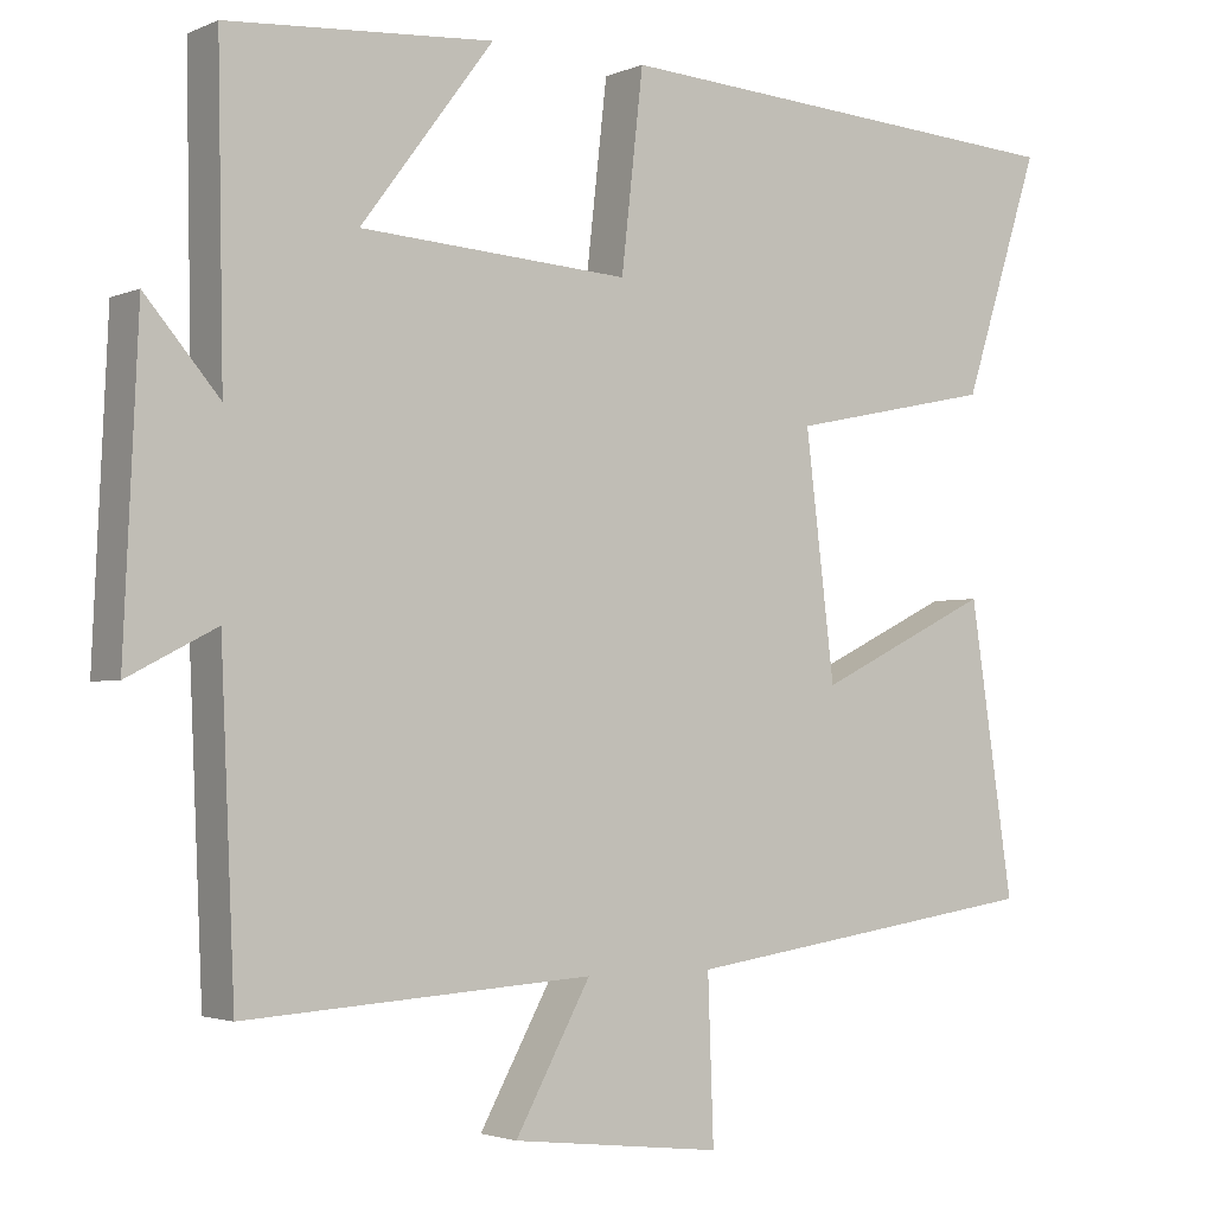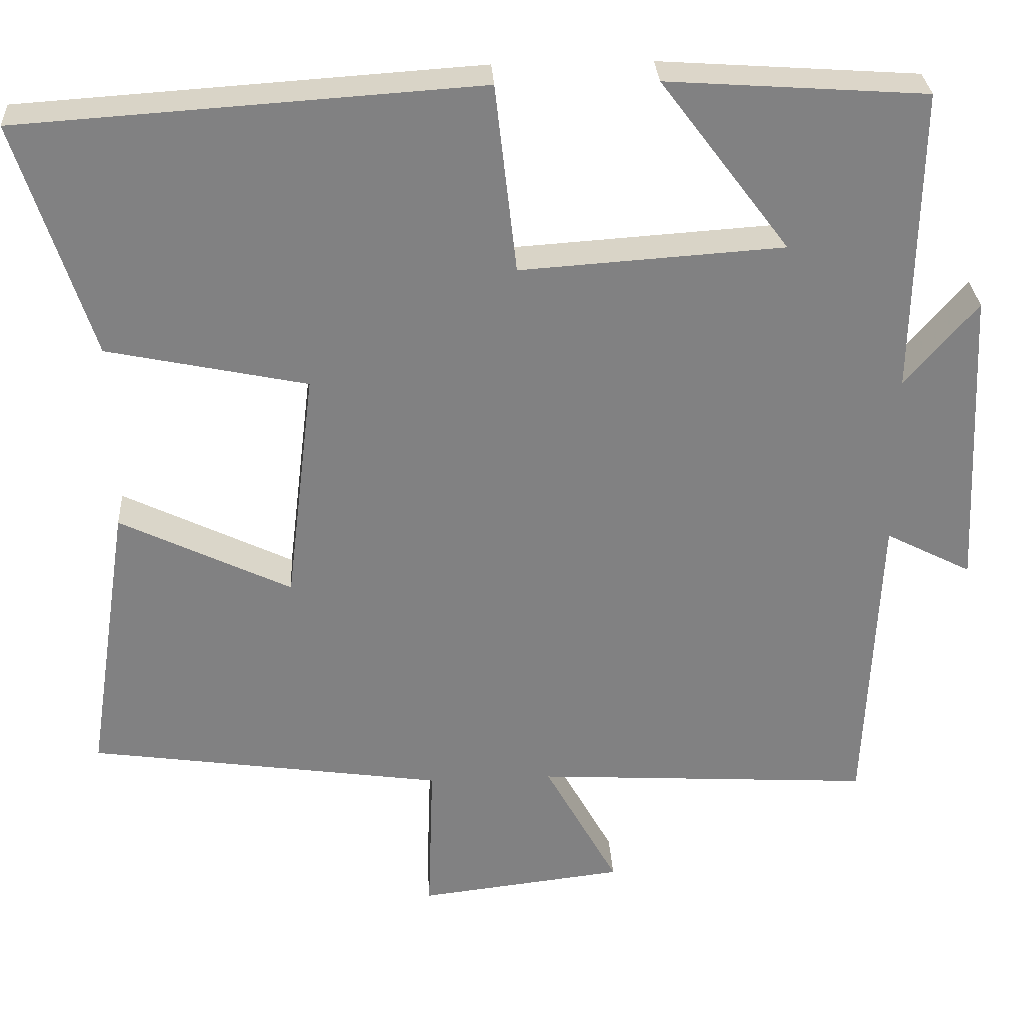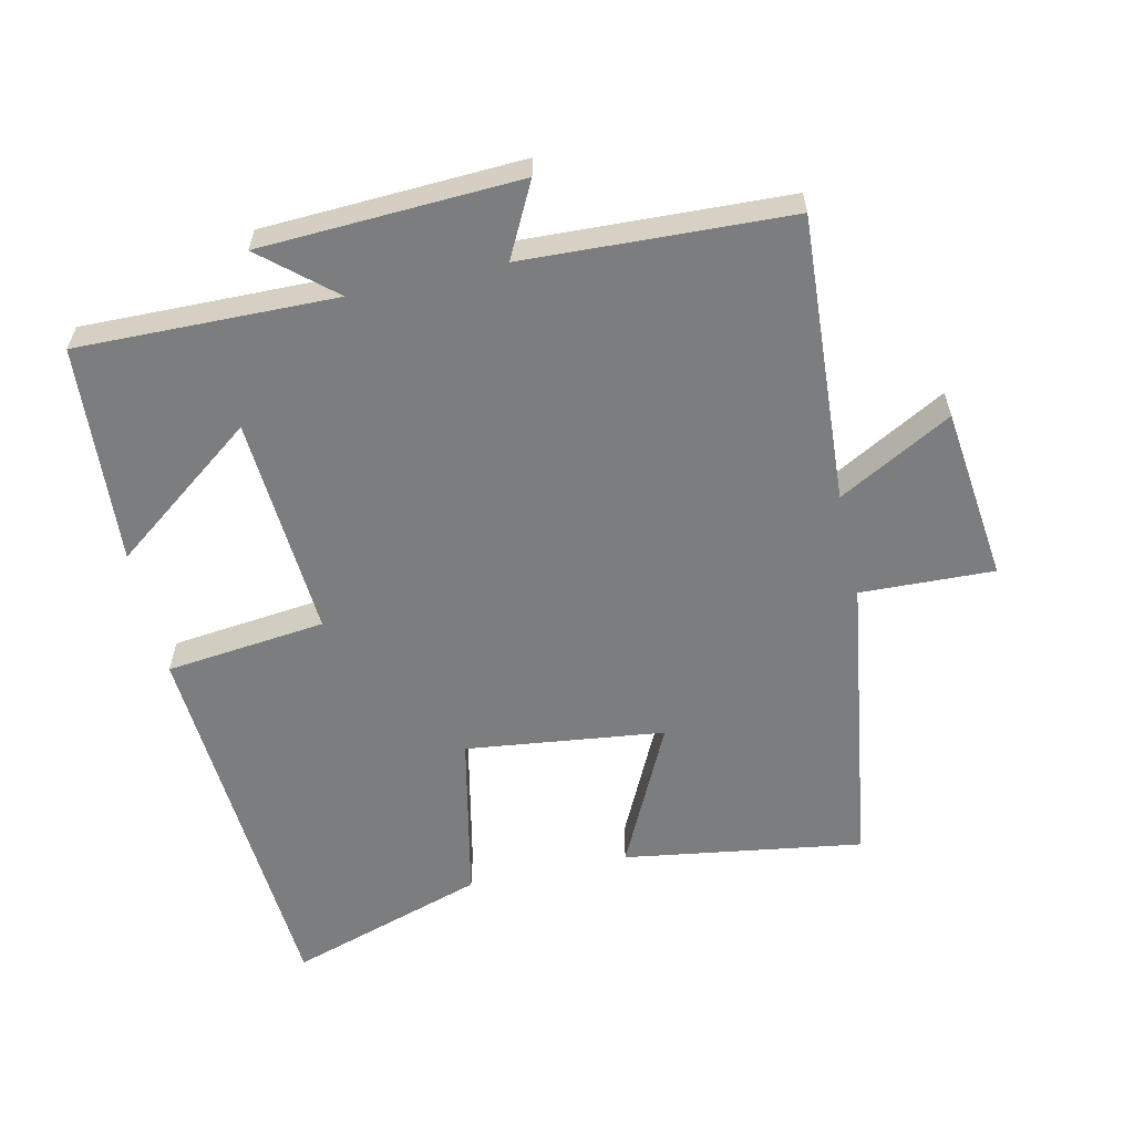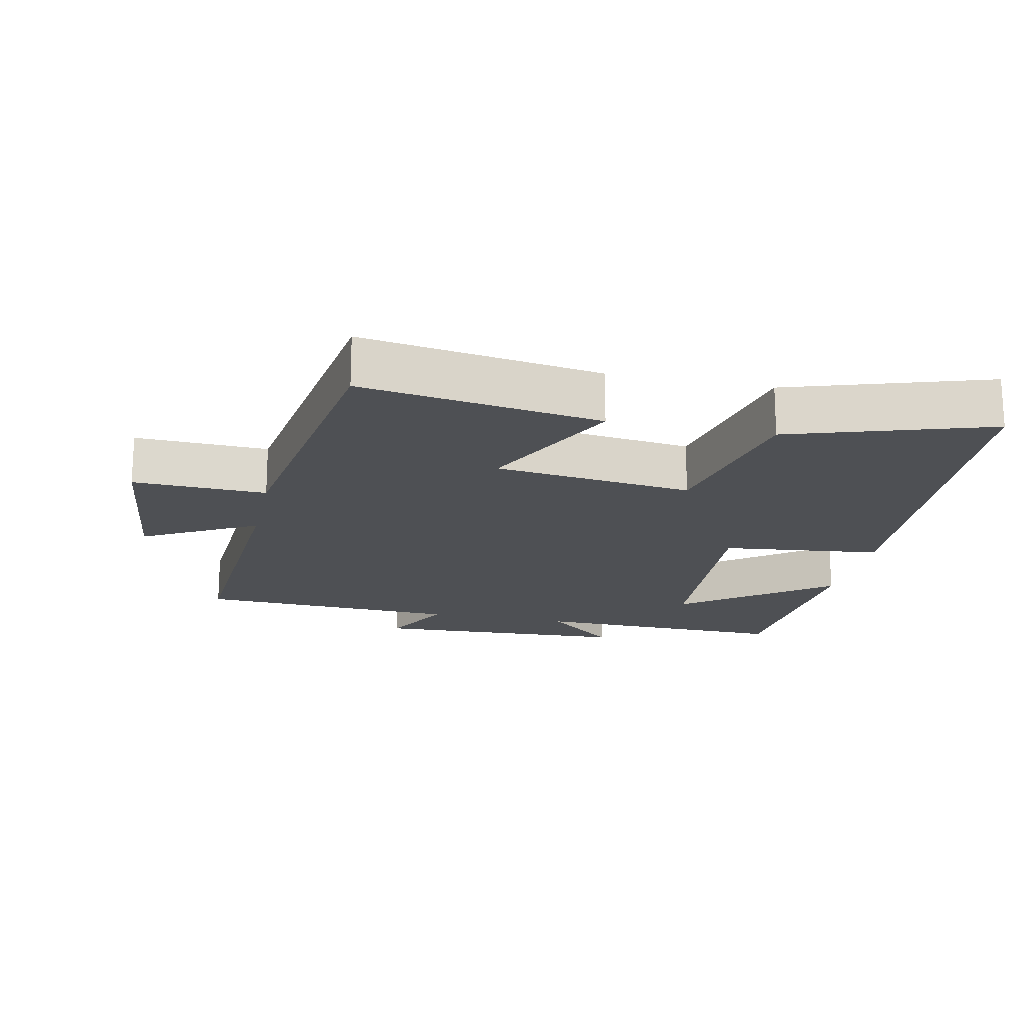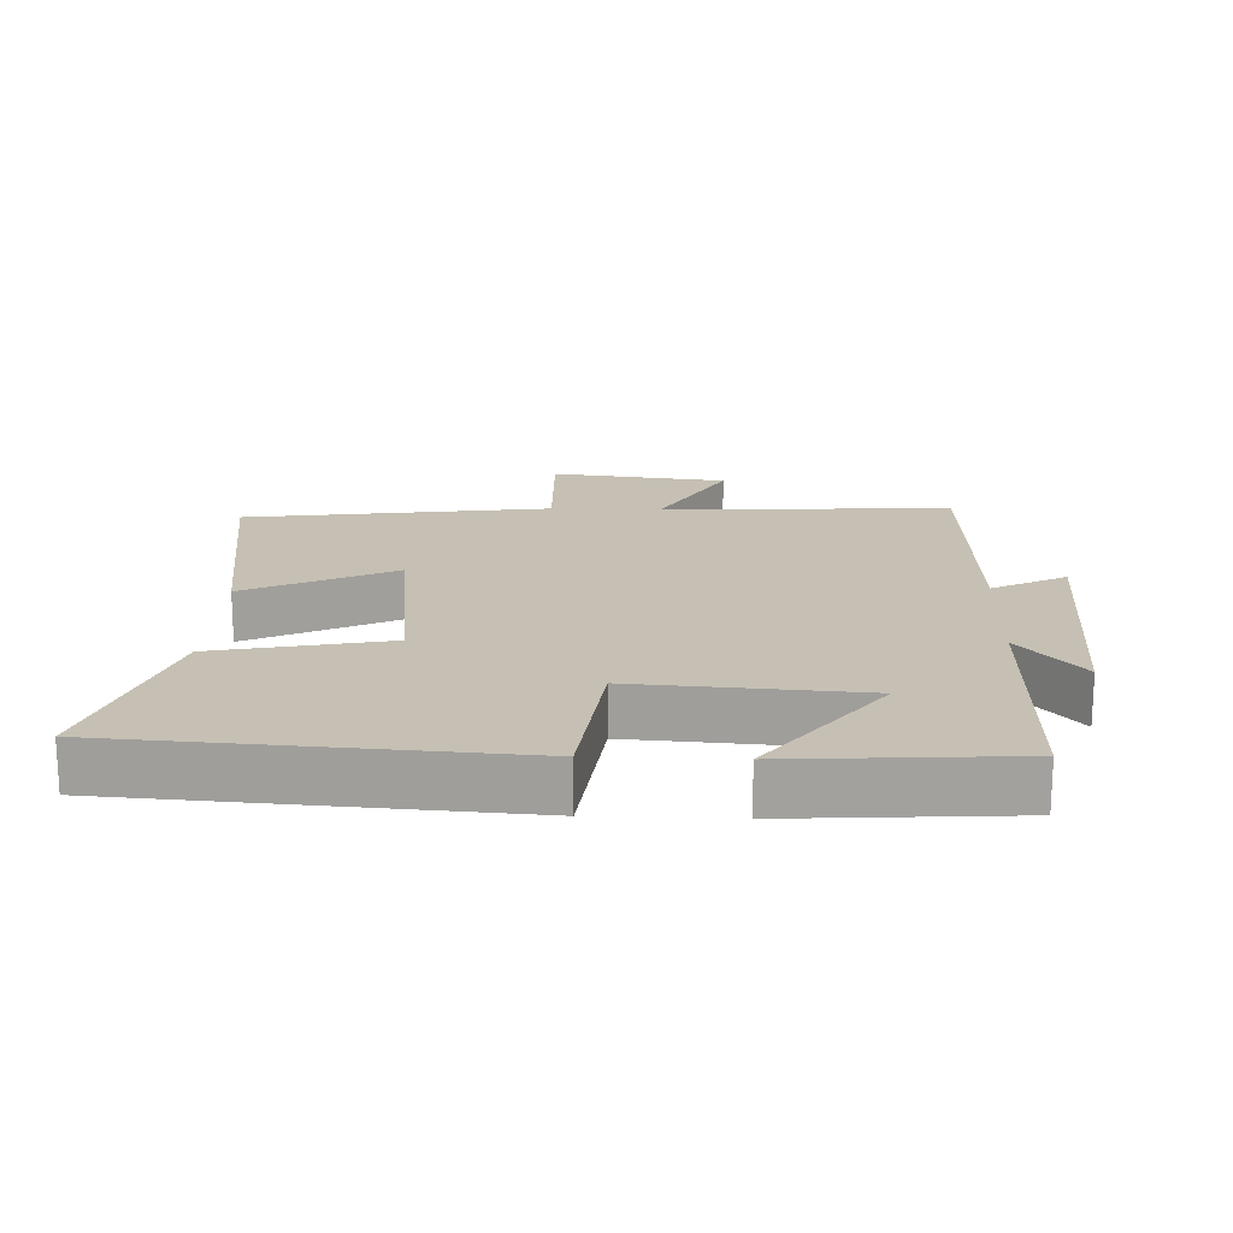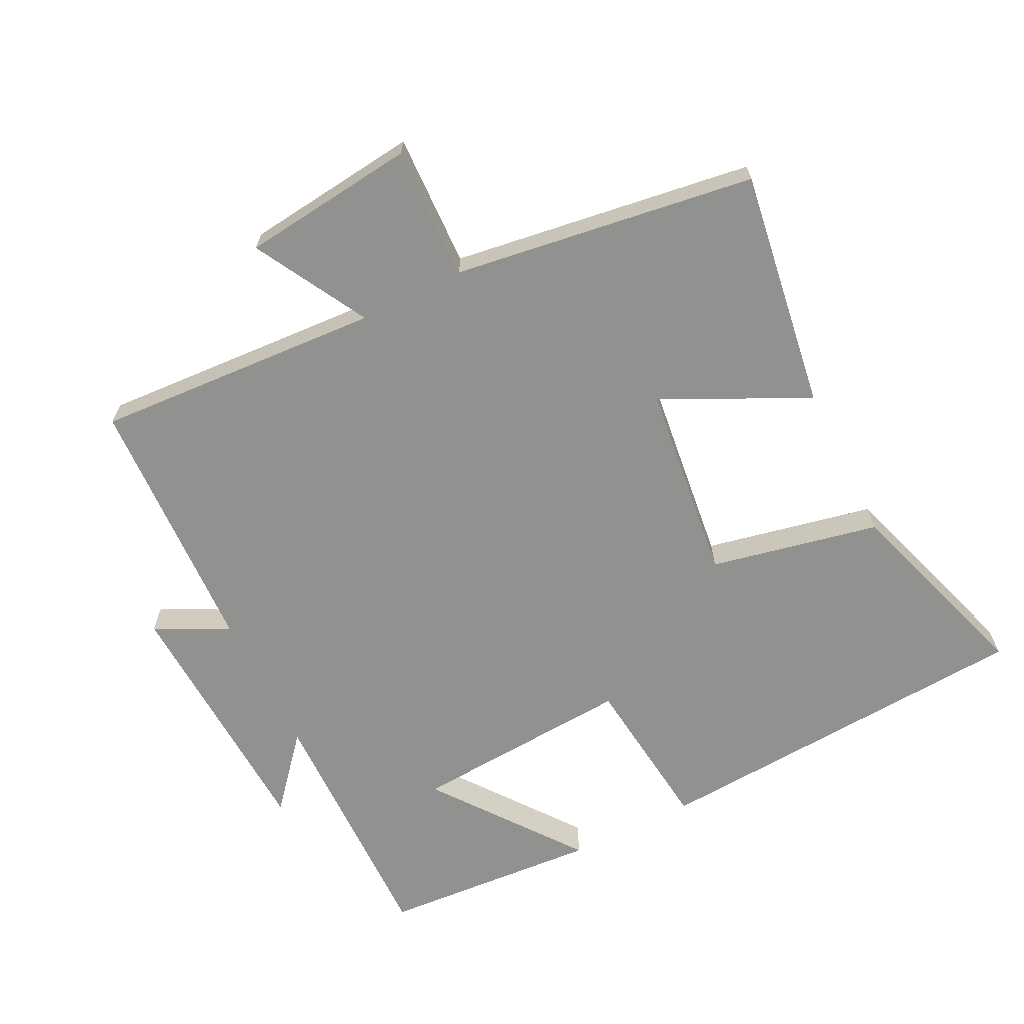
<metadata>
{"format":"obj","ext":"obj","renderer":"f3d","projection":"perspective","resolution":1024,"background":"white","views":[{"elev":-2.6,"azim":145.2,"up":"+Z"},{"elev":29.8,"azim":-3.4,"up":"+Z"},{"elev":-59.0,"azim":102.6,"up":"+Y"},{"elev":-18.6,"azim":-102.1,"up":"+Y"},{"elev":18.1,"azim":2.3,"up":"+Y"},{"elev":-65.9,"azim":-153.4,"up":"+Y"}]}
</metadata>
<code>
v 0.483 0.07 -0.526
v 0.055 0.07 -0.5
v 0.148 0.07 -0.669
v -0.112 0.07 -0.699
v -0.105 0.07 -0.5
v -0.554 0.07 -0.435
v -0.5 0.07 -0.078
v -0.284 0.07 -0.183
v -0.248 0.07 0.113
v -0.5 0.07 0.166
v -0.595 0.07 0.462
v -0.016 0.07 0.5
v 0.011 0.07 0.261
v 0.343 0.07 0.283
v 0.18 0.07 0.5
v 0.507 0.07 0.477
v 0.5 0.07 0.092
v 0.591 0.07 0.198
v 0.609 0.07 -0.188
v 0.5 0.07 -0.132
v 0.483 0 -0.526
v 0.055 0 -0.5
v 0.148 0 -0.669
v -0.112 0 -0.699
v -0.105 0 -0.5
v -0.554 0 -0.435
v -0.5 0 -0.078
v -0.284 0 -0.183
v -0.248 0 0.113
v -0.5 0 0.166
v -0.595 0 0.462
v -0.016 0 0.5
v 0.011 0 0.261
v 0.343 0 0.283
v 0.18 0 0.5
v 0.507 0 0.477
v 0.5 0 0.092
v 0.591 0 0.198
v 0.609 0 -0.188
v 0.5 0 -0.132
f 17 18 19 20
f 17 20 1 2
f 14 15 16 17
f 13 14 17 2
f 11 12 13
f 10 11 13
f 9 10 13
f 8 9 13 2
f 7 8 2
f 6 7 2
f 5 6 2
f 2 3 4 5
f 40 39 38 37
f 22 21 40 37
f 37 36 35 34
f 22 37 34 33
f 33 32 31
f 33 31 30
f 33 30 29
f 22 33 29 28
f 22 28 27
f 22 27 26
f 22 26 25
f 25 24 23 22
f 1 21 22 2
f 2 22 23 3
f 3 23 24 4
f 4 24 25 5
f 5 25 26 6
f 6 26 27 7
f 7 27 28 8
f 8 28 29 9
f 9 29 30 10
f 10 30 31 11
f 11 31 32 12
f 12 32 33 13
f 13 33 34 14
f 14 34 35 15
f 15 35 36 16
f 16 36 37 17
f 17 37 38 18
f 18 38 39 19
f 19 39 40 20
f 20 40 21 1

</code>
